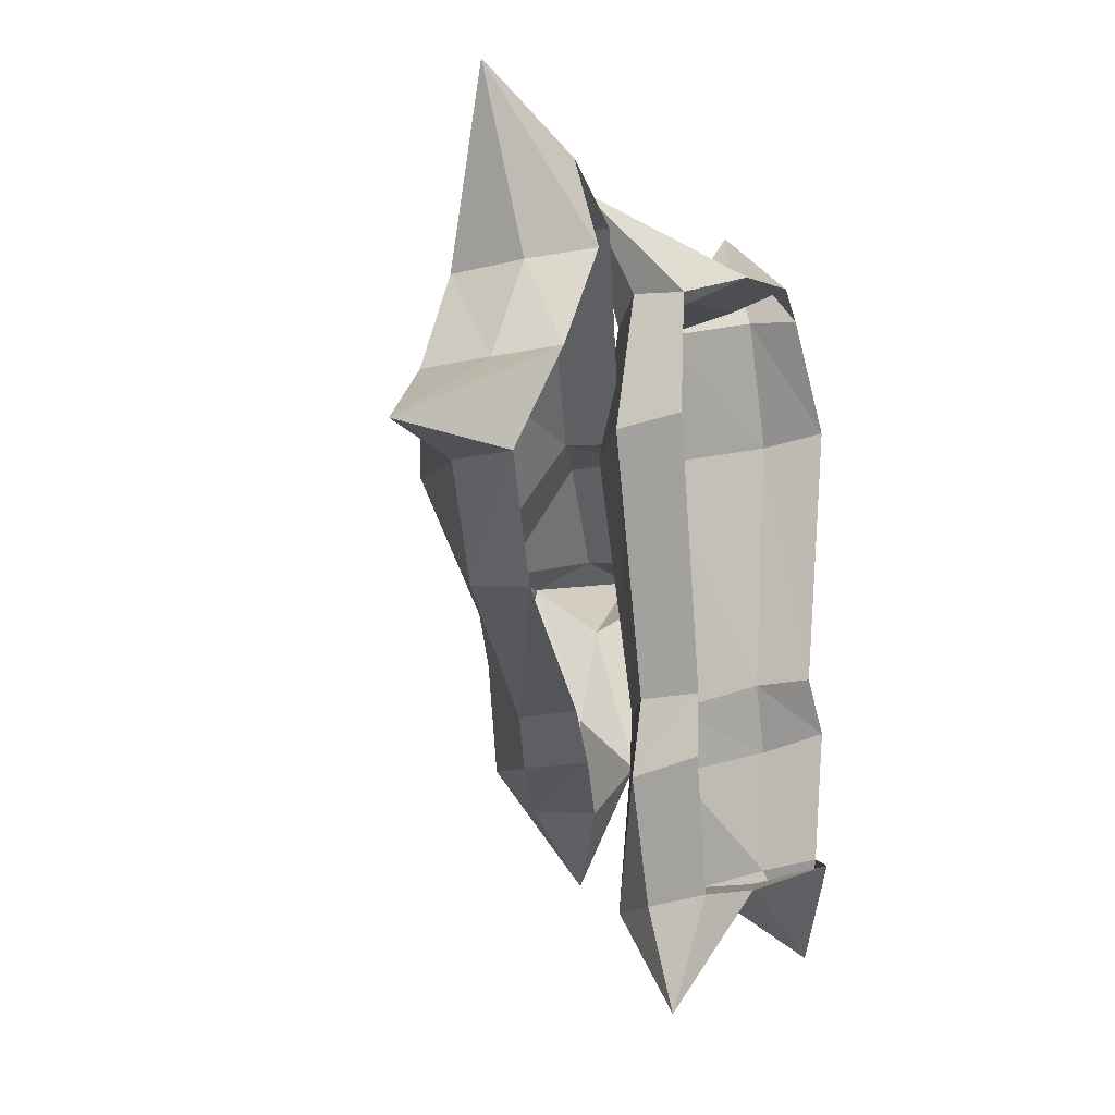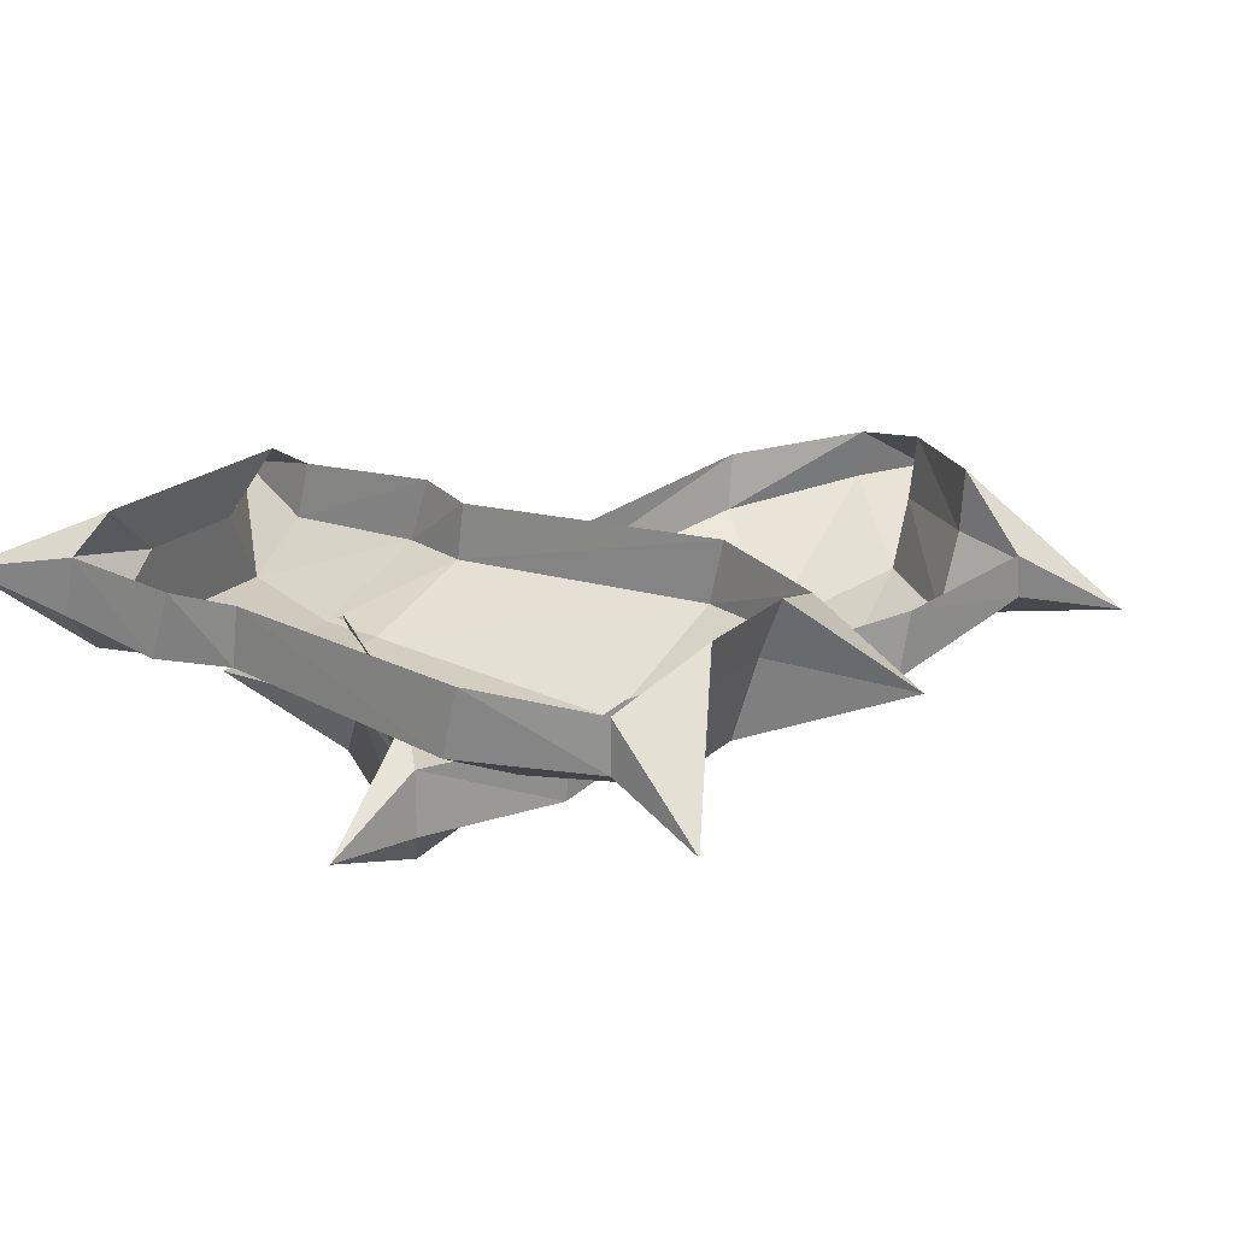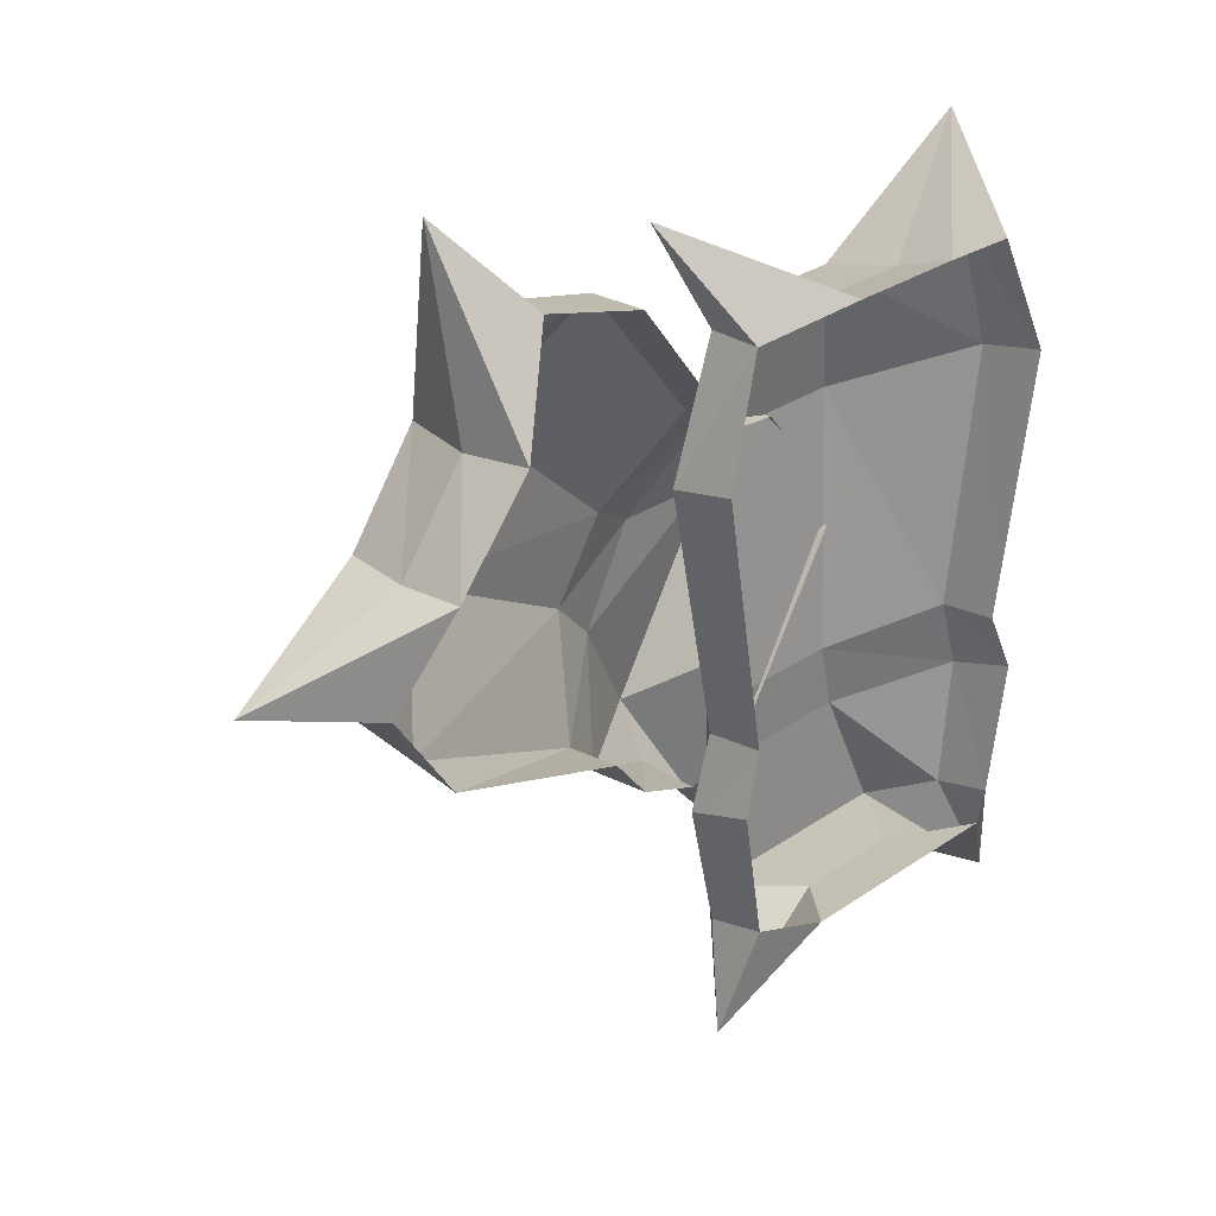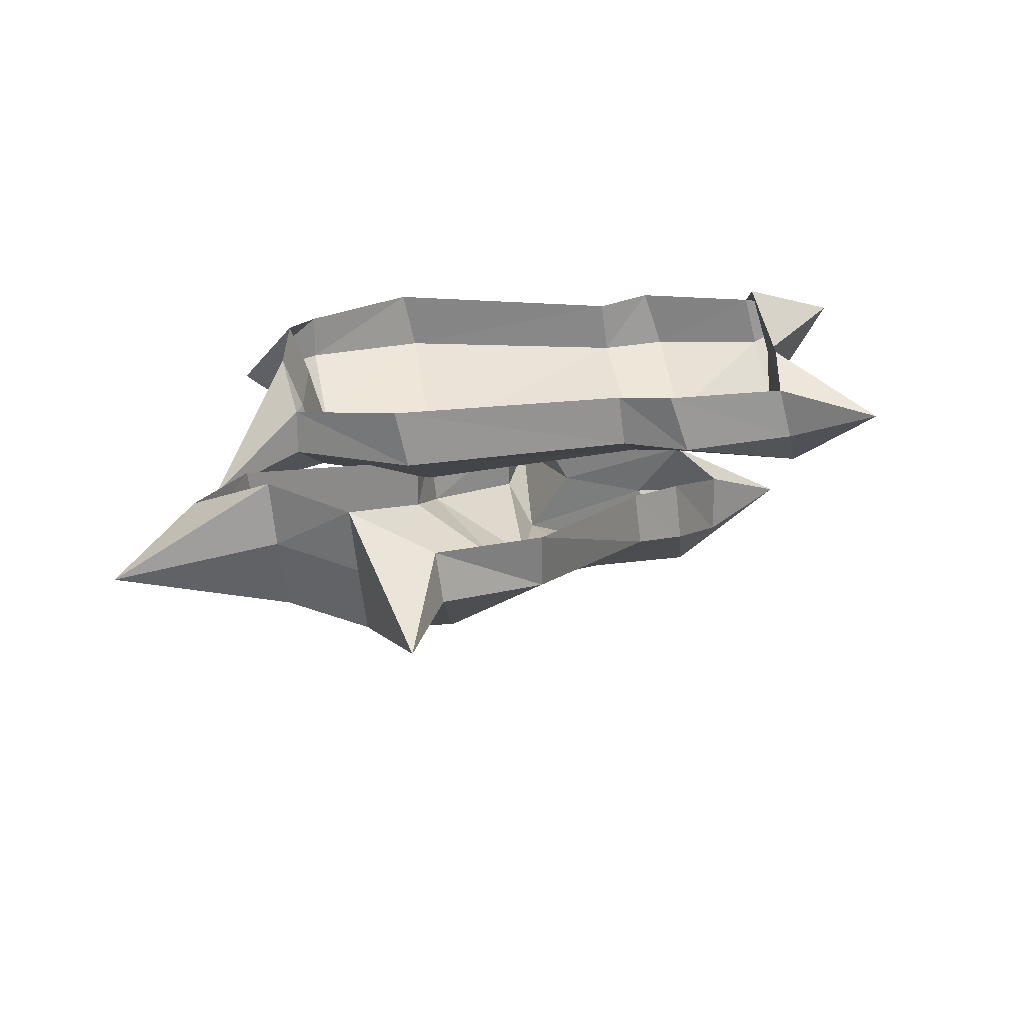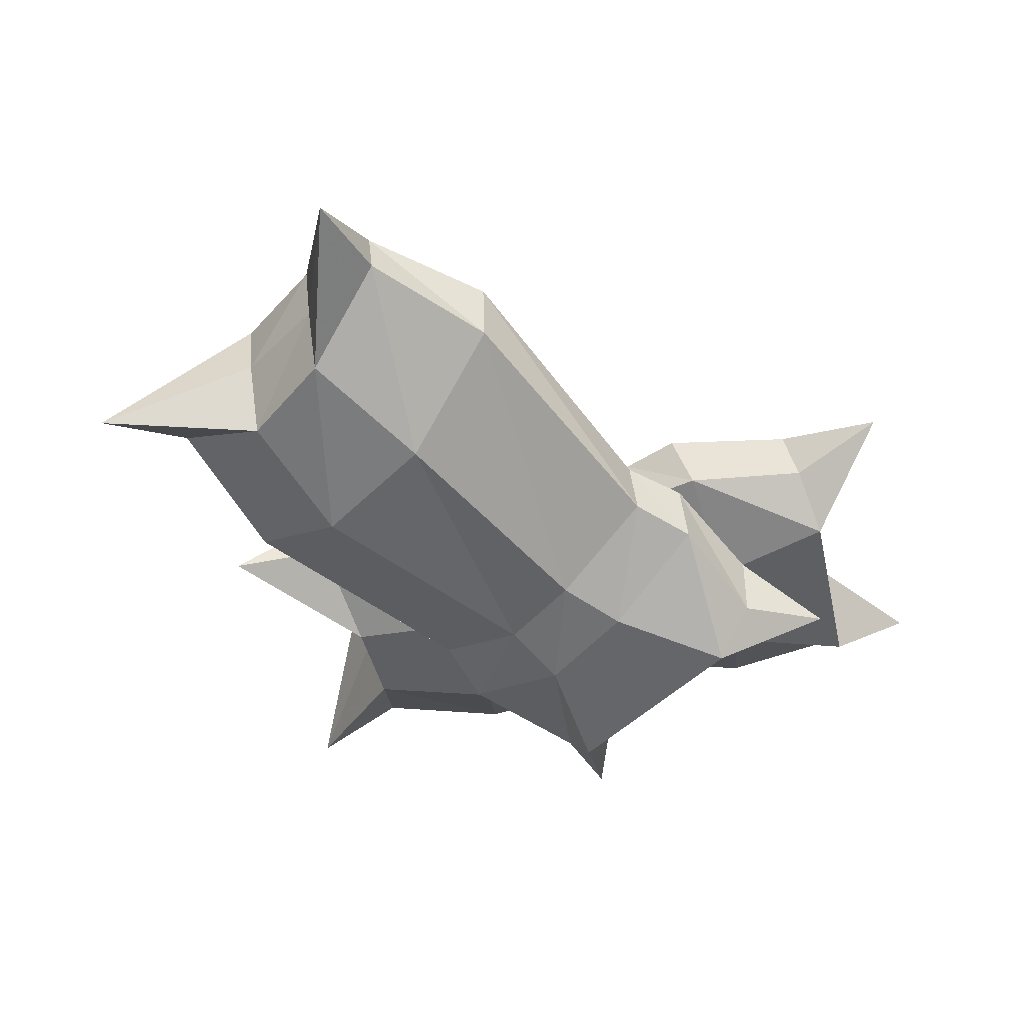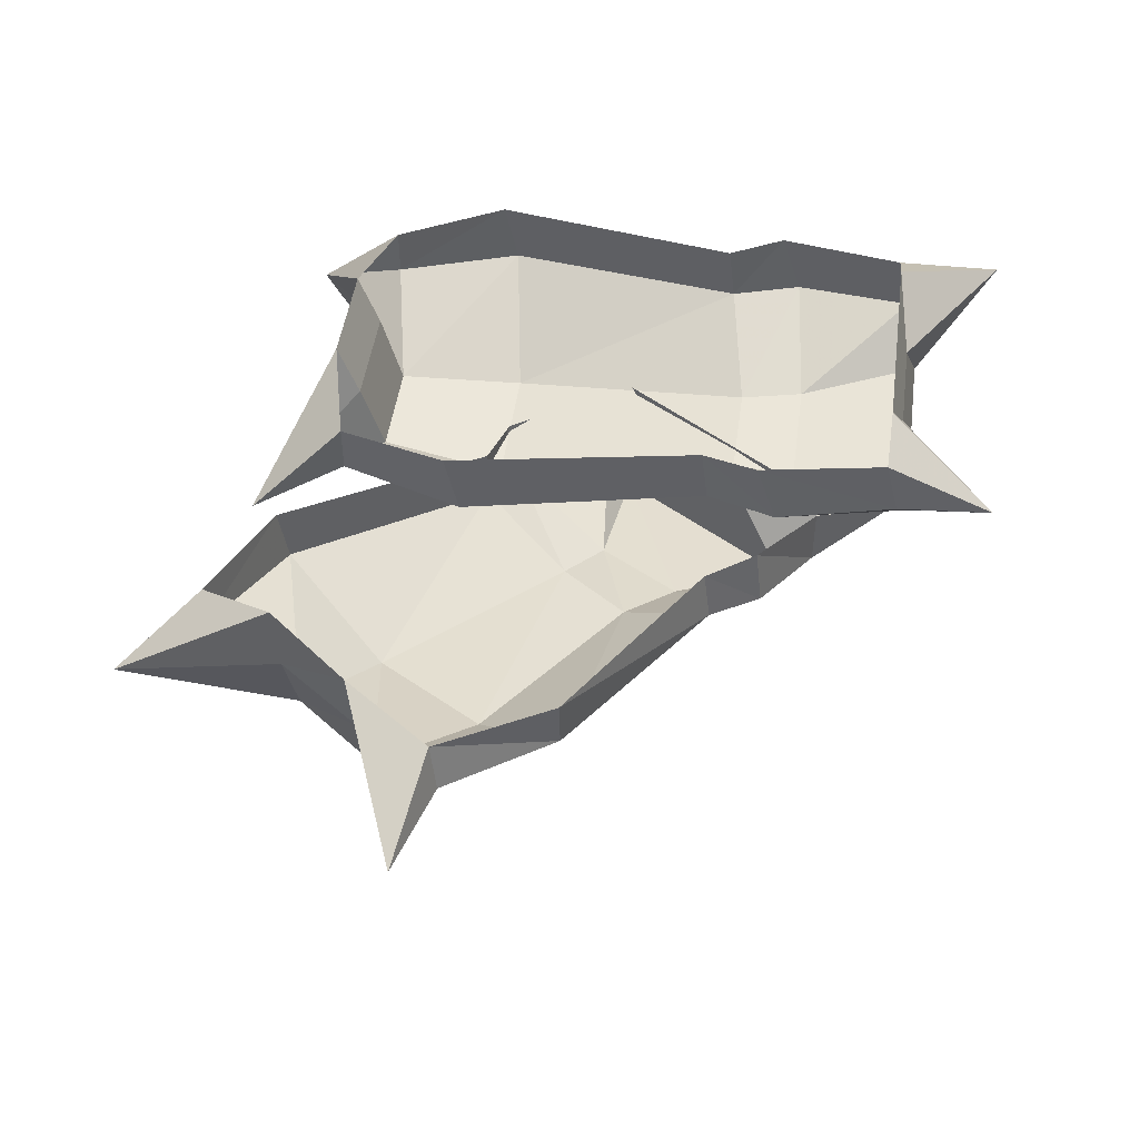
<metadata>
{"format":"obj","ext":"obj","renderer":"f3d","projection":"perspective","resolution":1024,"background":"white","views":[{"elev":-0.3,"azim":113.9,"up":"+Z"},{"elev":21.0,"azim":-57.3,"up":"+Y"},{"elev":29.4,"azim":134.6,"up":"+Z"},{"elev":24.6,"azim":88.7,"up":"+Y"},{"elev":-41.8,"azim":102.4,"up":"+Y"},{"elev":46.9,"azim":97.7,"up":"+Y"}]}
</metadata>
<code>
o object/sack/base
v -10 -8 34
v -10 -15 34
v -4 -15 16
v -4 -6 18
v -10 -14 -19
v -10 -6 -18
v -7 -14 -29
v -7 -5 -26
v -10 -13 -46
v -10 -5 -44
v -6 -8 -59
v -17 -1 -44
v -24 -9 -46
v -39 -9 -46
v -48 -1 -44
v -59 -8 -59
v -55 -5 -44
v -55 -13 -46
v -58 -14 -29
v -58 -5 -26
v -55 -14 -19
v -55 -6 -18
v -61 -15 16
v -61 -6 18
v -55 -15 34
v -55 -8 34
v -58 -20 47
v -39 -4 37
v -39 -12 34
v -23 -4 37
v -23 -12 34
v -5 -20 47
v -24 -23 31
v -22 -25 13
v -24 -21 -22
v -23 -21 -31
v -17 -20 -48
v -48 -20 -48
v -41 -21 -31
v -39 -21 -22
v -42 -25 13
v -39 -23 31
v 47 -6 11
v 48 -13 10
v 35 -17 -4
v 36 -9 -4
v 2 -26 -21
v 2 -18 -20
v -4 -28 -28
v -4 -19 -27
v -18 -33 -35
v -18 -24 -35
v -27 -30 -46
v -22 -20 -29
v -27 -30 -23
v -35 -31 -11
v -40 -22 -5
v -57 -35 -4
v -44 -27 -1
v -44 -36 -1
v -31 -33 12
v -31 -24 13
v -22 -30 15
v -22 -22 15
v 2 -22 40
v 3 -13 41
v 22 -16 47
v 21 -10 47
v 30 -18 58
v 30 -3 35
v 31 -12 34
v 40 -3 23
v 40 -12 22
v 61 -14 14
v 38 -22 21
v 24 -29 9
v -5 -35 -8
v -12 -37 -15
v -21 -40 -30
v -39 -42 -5
v -21 -39 -3
v -13 -36 2
v 13 -31 25
v 28 -23 33
f 1 2 3
f 1 3 4
f 4 3 5
f 4 5 6
f 6 5 7
f 6 7 8
f 8 7 9
f 8 9 10
f 10 9 11
f 10 11 12
f 12 11 13
f 12 13 14
f 12 14 15
f 15 14 16
f 15 16 17
f 17 16 18
f 17 18 19
f 17 19 20
f 20 19 21
f 20 21 22
f 22 21 23
f 22 23 24
f 24 23 25
f 24 25 26
f 26 25 27
f 26 27 28
f 28 27 29
f 28 29 30
f 30 29 31
f 30 31 32
f 30 32 1
f 1 32 2
f 2 32 33
f 2 33 34
f 2 34 3
f 3 34 35
f 3 35 5
f 5 35 36
f 5 36 7
f 7 36 37
f 7 37 9
f 9 37 11
f 11 37 13
f 13 37 38
f 13 38 14
f 14 38 16
f 16 38 18
f 18 38 39
f 18 39 19
f 19 39 40
f 19 40 21
f 21 40 41
f 21 41 23
f 23 41 42
f 23 42 25
f 25 42 27
f 27 42 29
f 29 42 31
f 31 42 33
f 31 33 32
f 33 42 41
f 33 41 34
f 34 41 40
f 34 40 35
f 35 40 39
f 35 39 36
f 36 39 38
f 36 38 37
f 43 44 45
f 43 45 46
f 46 45 47
f 46 47 48
f 48 47 49
f 48 49 50
f 50 49 51
f 50 51 52
f 52 51 53
f 52 53 54
f 54 53 55
f 54 55 56
f 54 56 57
f 57 56 58
f 57 58 59
f 59 58 60
f 59 60 61
f 59 61 62
f 62 61 63
f 62 63 64
f 64 63 65
f 64 65 66
f 66 65 67
f 66 67 68
f 68 67 69
f 68 69 70
f 70 69 71
f 70 71 72
f 72 71 73
f 72 73 74
f 72 74 43
f 43 74 44
f 44 74 75
f 44 75 76
f 44 76 45
f 45 76 77
f 45 77 47
f 47 77 78
f 47 78 49
f 49 78 79
f 49 79 51
f 51 79 53
f 53 79 55
f 55 79 80
f 55 80 56
f 56 80 58
f 58 80 60
f 60 80 81
f 60 81 61
f 61 81 82
f 61 82 63
f 63 82 83
f 63 83 65
f 65 83 84
f 65 84 67
f 67 84 69
f 69 84 71
f 71 84 73
f 73 84 75
f 73 75 74
f 75 84 83
f 75 83 76
f 76 83 82
f 76 82 77
f 77 82 81
f 77 81 78
f 78 81 80
f 78 80 79

</code>
